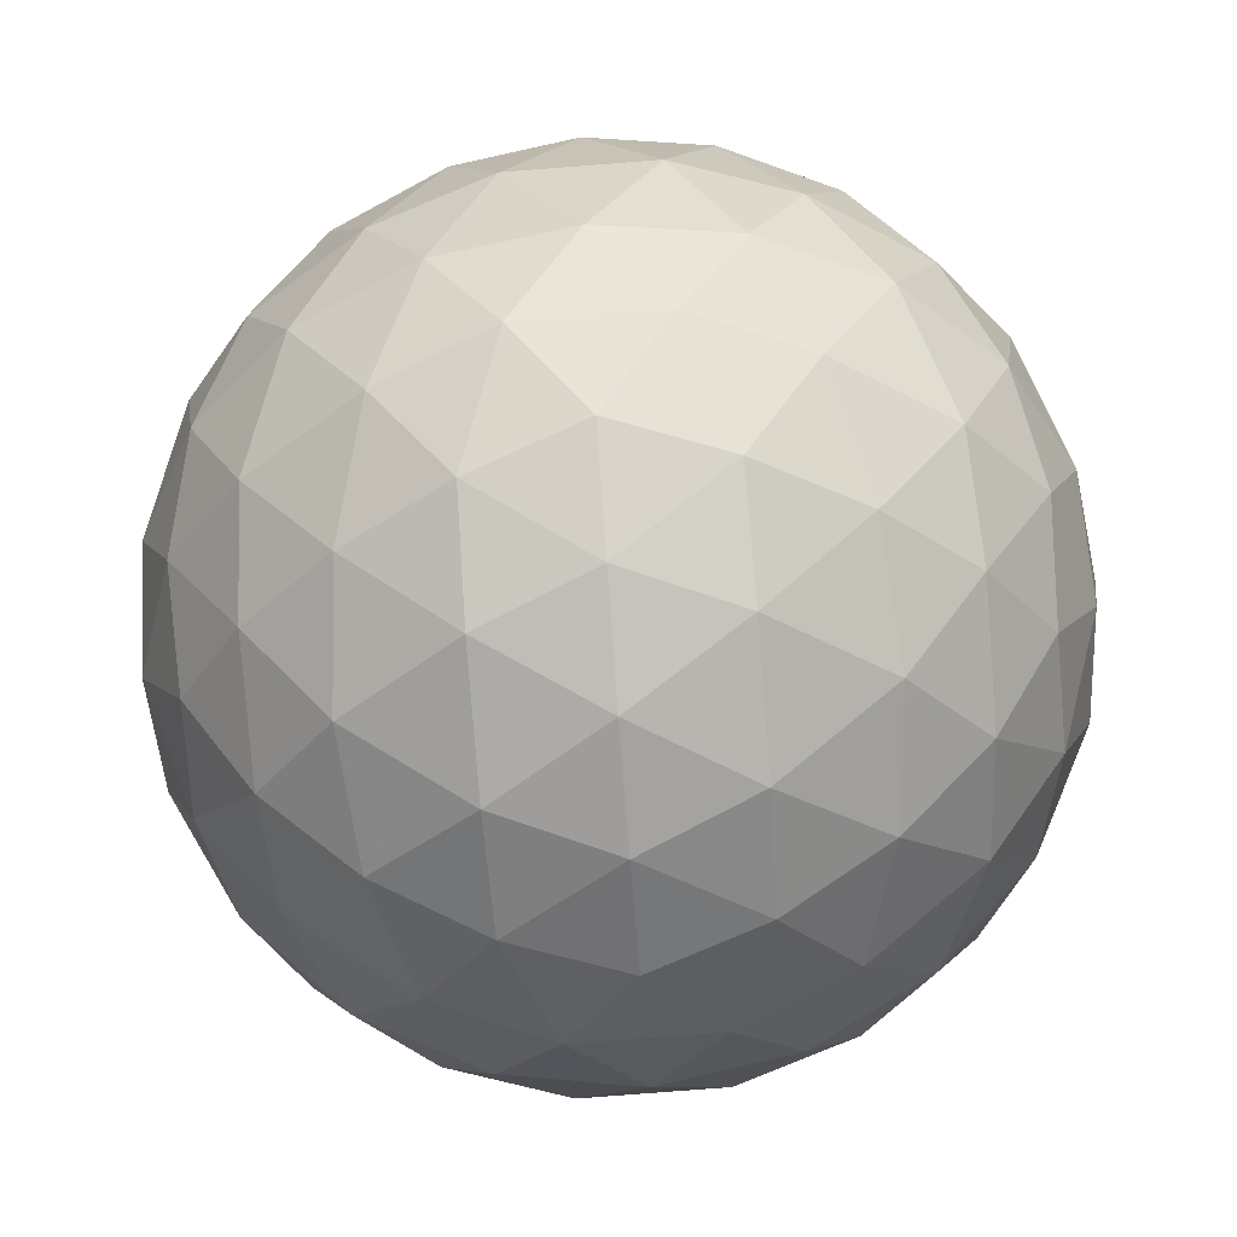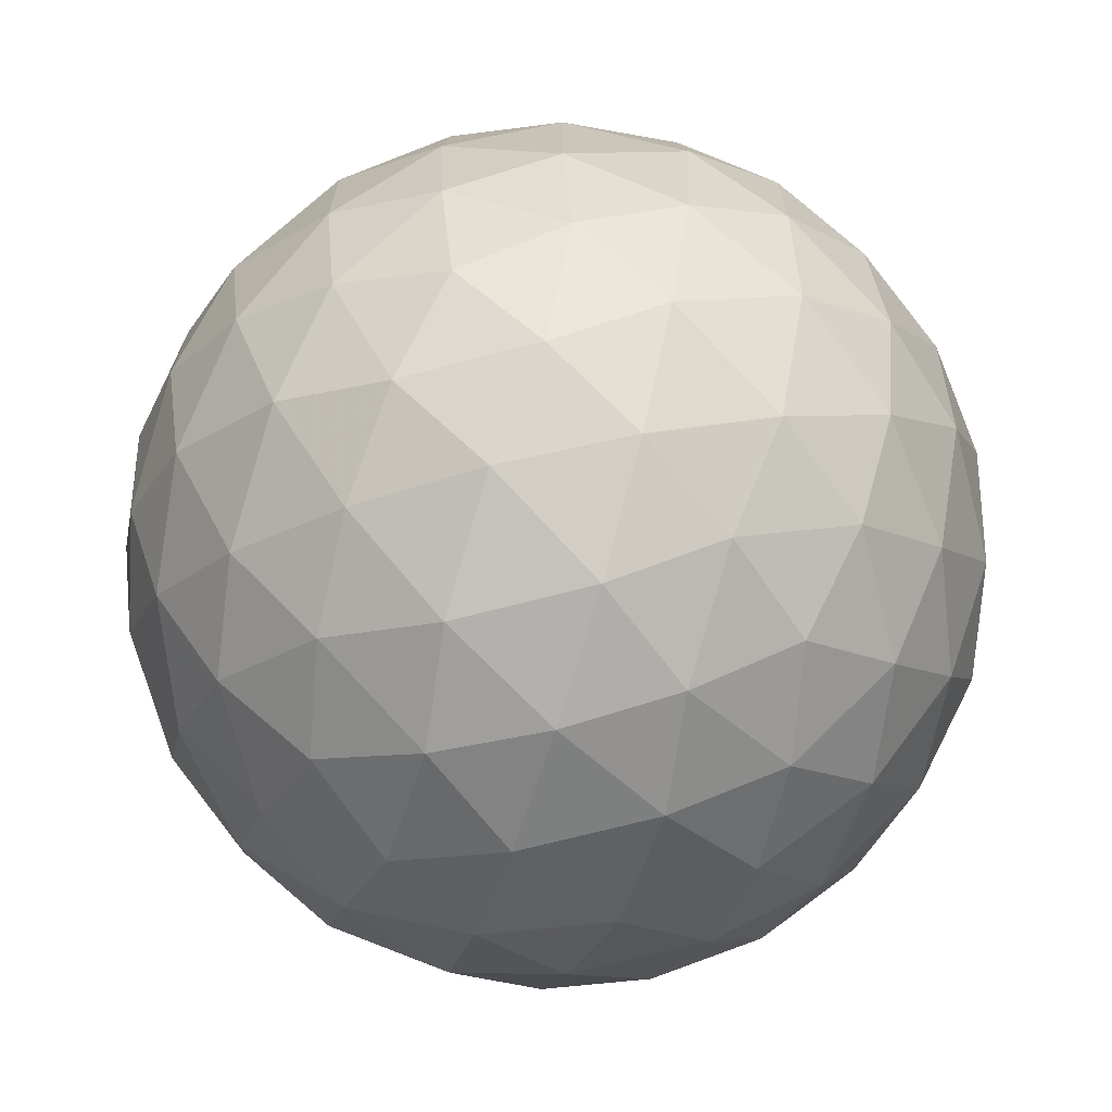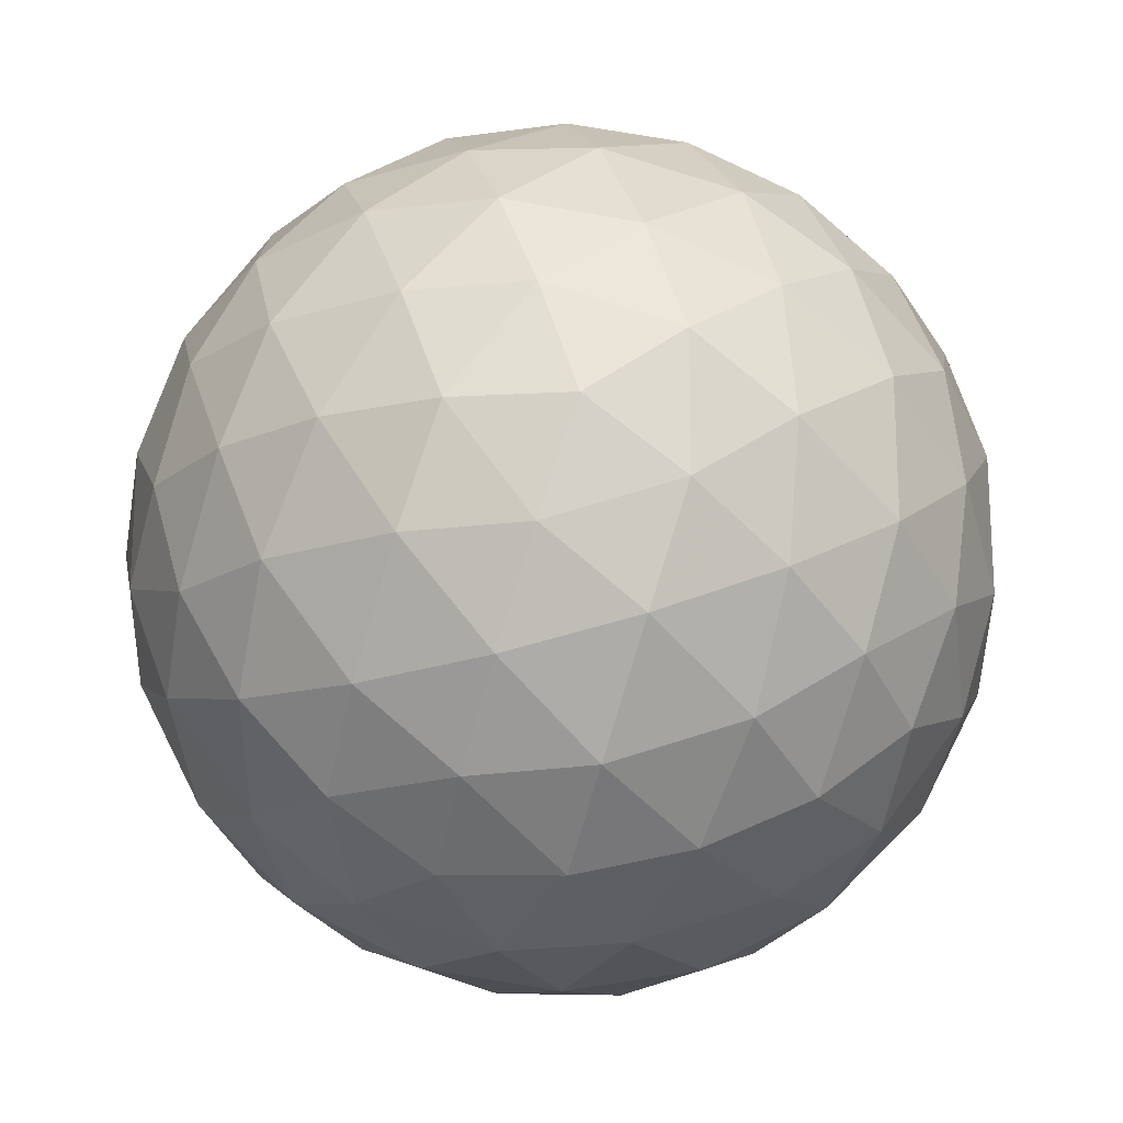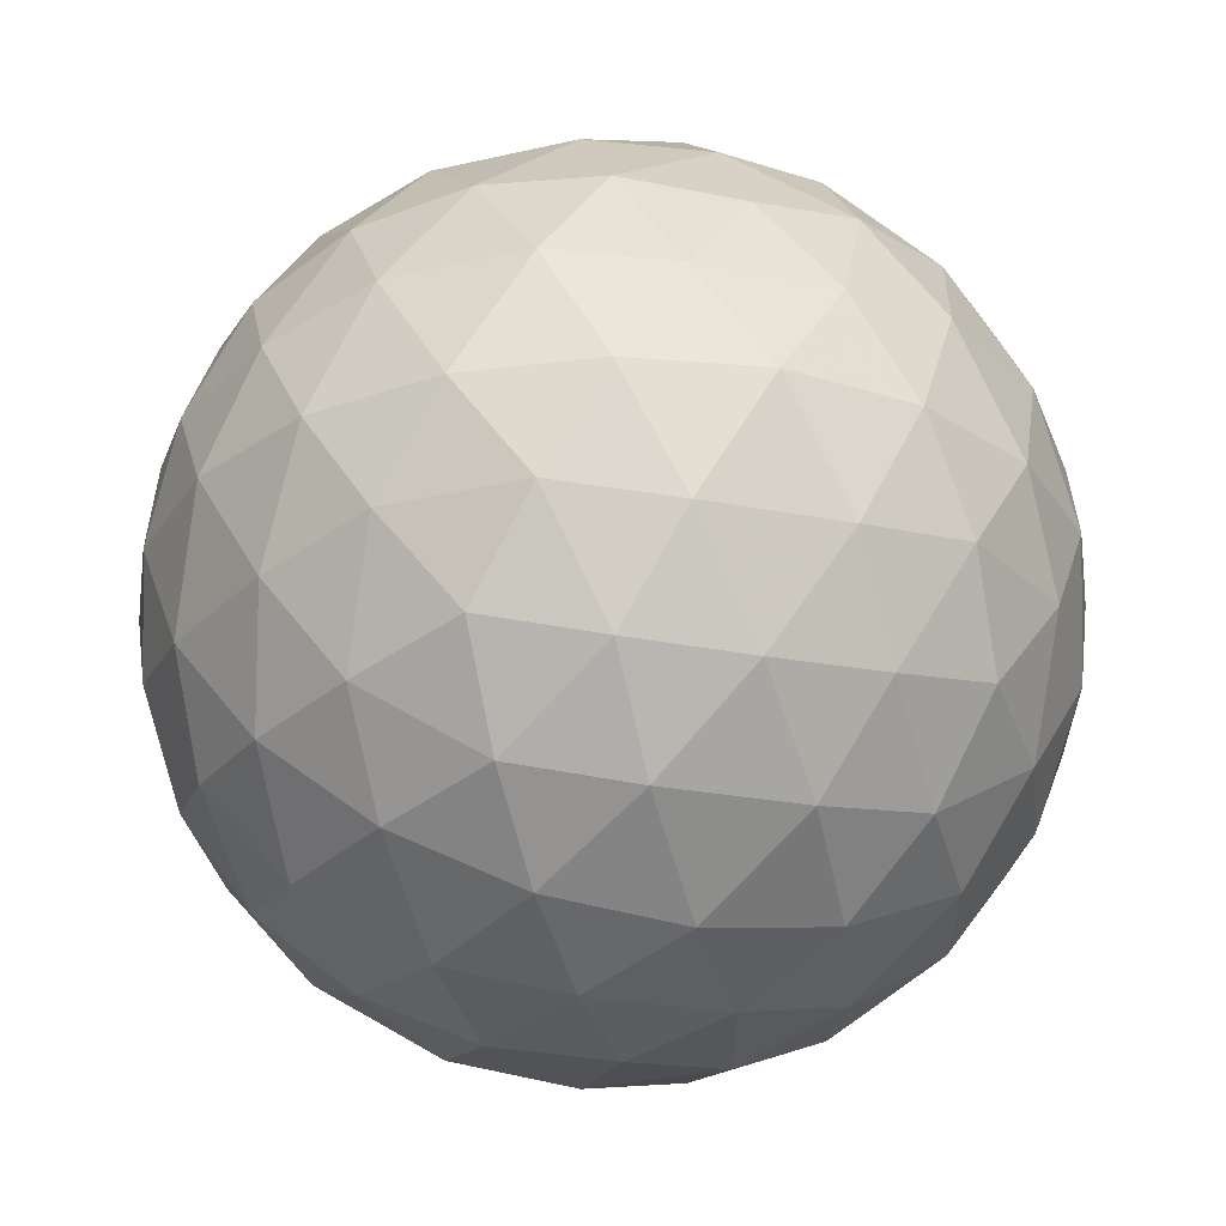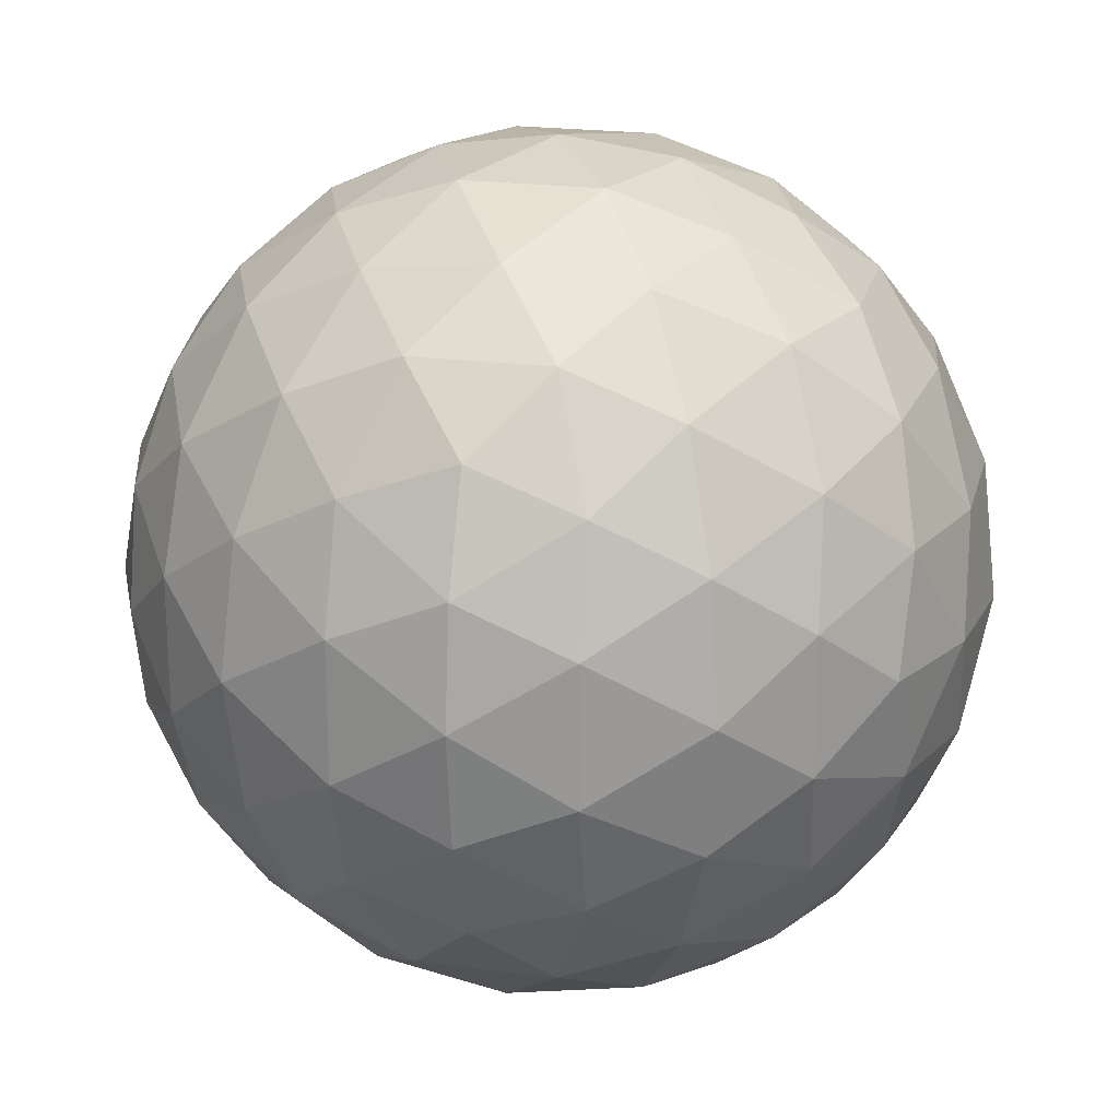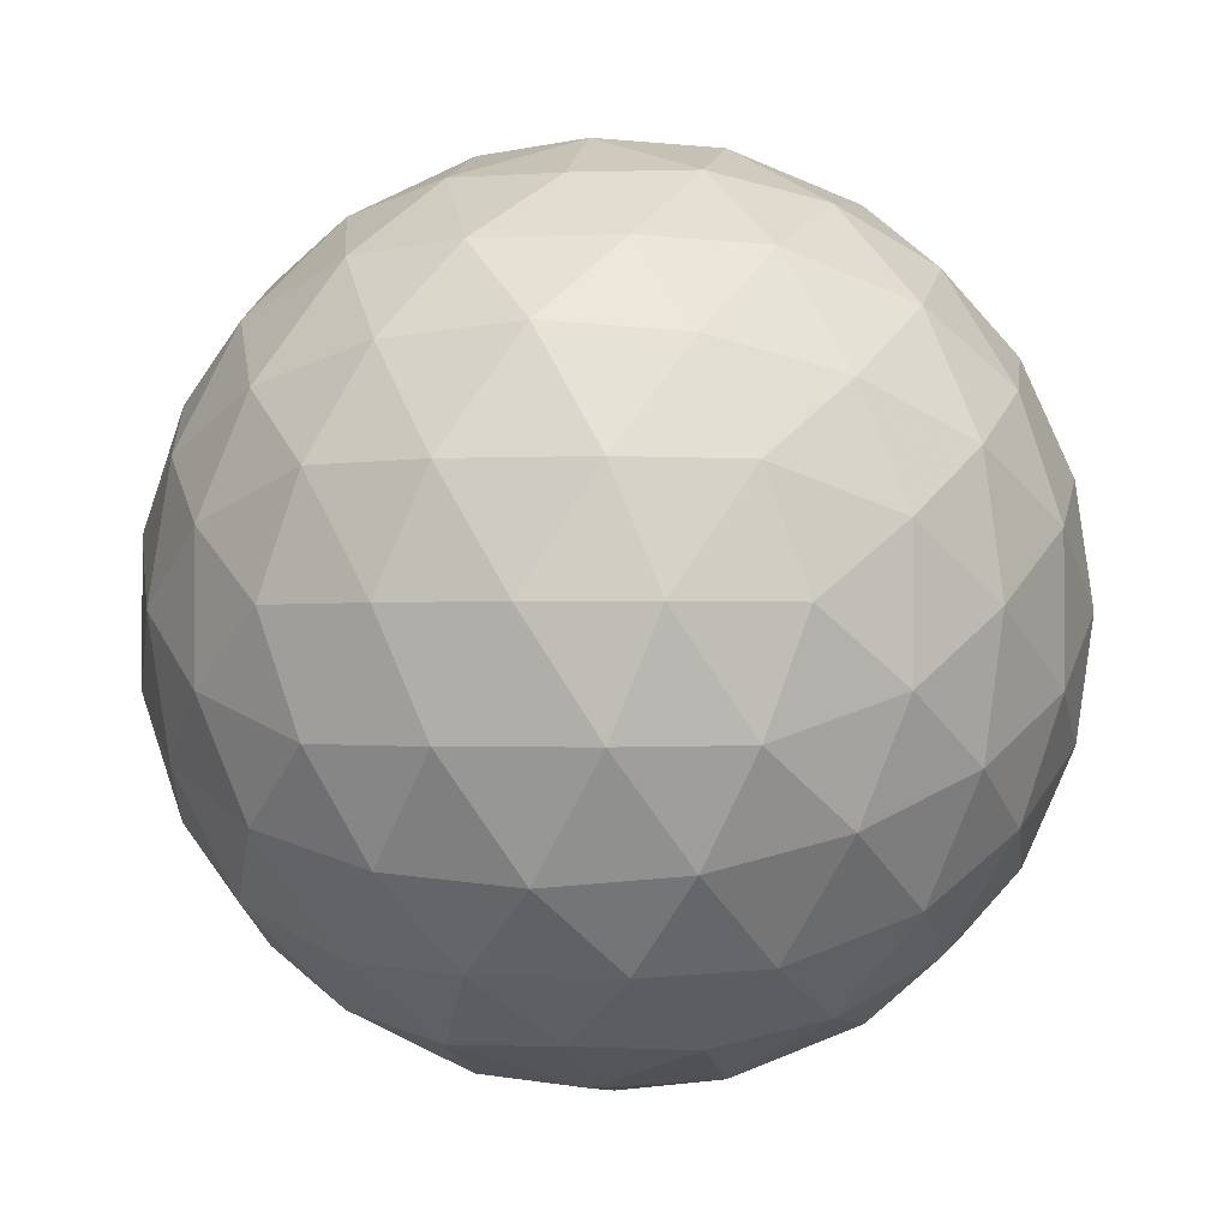
<metadata>
{"format":"obj","ext":"obj","renderer":"f3d","projection":"perspective","resolution":1024,"background":"white","views":[{"elev":-79.9,"azim":-175.6,"up":"+Y"},{"elev":-69.6,"azim":-165.4,"up":"+Z"},{"elev":-19.7,"azim":-150.4,"up":"+Y"},{"elev":61.9,"azim":120.6,"up":"+Z"},{"elev":21.3,"azim":13.2,"up":"+Z"},{"elev":-1.4,"azim":10.6,"up":"+Y"}]}
</metadata>
<code>
v -69.48 26.56 -6.459
v -69.8 25.67 -6.5
v -70.35 26.56 -6.841
v -70.23 24.85 -6.316
v -70.73 25.66 -6.804
v -71.29 26.56 -6.972
v -70.74 24.15 -5.92
v -71.29 24.76 -6.459
v -71.29 23.64 -5.343
v -71.84 24.15 -5.92
v -72.35 24.85 -6.316
v -71.85 25.66 -6.804
v -72.23 26.56 -6.841
v -72.78 25.67 -6.5
v -73.09 26.56 -6.459
v -71.29 29.49 -5.343
v -70.74 28.97 -5.92
v -71.84 28.97 -5.92
v -70.23 28.28 -6.316
v -71.29 28.37 -6.459
v -72.35 28.28 -6.316
v -69.8 27.46 -6.5
v -70.73 27.47 -6.804
v -71.85 27.47 -6.804
v -72.78 27.46 -6.5
v -74.21 28.37 -3.537
v -73.7 28.95 -4.089
v -74.25 28.05 -4.43
v -73.01 29.34 -4.598
v -73.65 28.58 -4.998
v -74.07 27.62 -5.254
v -72.18 29.53 -5.027
v -72.75 28.93 -5.556
v -73.31 28.02 -5.901
v -73.67 27.11 -5.949
v -74.21 24.76 -3.537
v -74.59 25.62 -3.537
v -74.25 25.07 -4.43
v -74.72 26.56 -3.537
v -74.56 26 -4.44
v -74.07 25.5 -5.254
v -74.59 27.5 -3.537
v -74.56 27.12 -4.44
v -74.21 26.56 -5.343
v -73.67 26.01 -5.949
v -72.18 23.6 -5.027
v -73.01 23.78 -4.598
v -72.75 24.2 -5.556
v -73.7 24.18 -4.089
v -73.65 24.54 -4.998
v -73.31 25.1 -5.901
v -71.29 23.64 -1.731
v -70.74 24.15 -1.153
v -71.84 24.15 -1.153
v -70.23 24.85 -0.7574
v -71.29 24.76 -0.6144
v -72.35 24.85 -0.7574
v -69.8 25.67 -0.5731
v -70.73 25.66 -0.2695
v -69.48 26.56 -0.6144
v -70.35 26.56 -0.2321
v -71.29 26.56 -0.1013
v -71.85 25.66 -0.2695
v -72.78 25.67 -0.5731
v -72.23 26.56 -0.2321
v -73.09 26.56 -0.6144
v -73.7 24.18 -2.985
v -74.25 25.07 -2.644
v -73.01 23.78 -2.475
v -73.65 24.54 -2.076
v -74.07 25.5 -1.819
v -72.18 23.6 -2.046
v -72.75 24.2 -1.517
v -73.31 25.1 -1.173
v -73.67 26.01 -1.125
v -74.25 28.05 -2.644
v -74.56 27.12 -2.634
v -74.07 27.62 -1.819
v -74.56 26 -2.634
v -74.21 26.56 -1.731
v -73.67 27.11 -1.125
v -71.29 29.49 -1.731
v -72.18 29.53 -2.046
v -71.84 28.97 -1.153
v -73.01 29.34 -2.475
v -72.75 28.93 -1.517
v -72.35 28.28 -0.7574
v -73.7 28.95 -2.985
v -73.65 28.58 -2.076
v -73.31 28.02 -1.173
v -72.78 27.46 -0.5731
v -69.8 27.46 -0.5731
v -70.23 28.28 -0.7574
v -70.73 27.47 -0.2695
v -70.74 28.97 -1.153
v -71.29 28.37 -0.6144
v -71.85 27.47 -0.2695
v -70.4 29.53 -2.046
v -69.83 28.93 -1.517
v -69.57 29.34 -2.475
v -69.27 28.02 -1.173
v -68.9 27.11 -1.125
v -68.51 27.62 -1.819
v -68.92 28.58 -2.076
v -68.88 28.95 -2.985
v -68.32 28.05 -2.644
v -68.37 28.37 -3.537
v -71.29 29.87 -4.476
v -70.4 29.53 -5.027
v -71.29 30 -3.537
v -70.39 29.83 -4.095
v -69.57 29.34 -4.598
v -71.29 29.87 -2.598
v -70.39 29.83 -2.979
v -69.48 29.49 -3.537
v -68.88 28.95 -4.089
v -68.9 27.11 -5.949
v -69.27 28.02 -5.901
v -68.51 27.62 -5.254
v -69.83 28.93 -5.556
v -68.92 28.58 -4.998
v -68.32 28.05 -4.43
v -68.37 24.76 -3.537
v -68.32 25.07 -4.43
v -67.98 25.62 -3.537
v -68.51 25.5 -5.254
v -68.02 26 -4.44
v -67.85 26.56 -3.537
v -68.9 26.01 -5.949
v -68.37 26.56 -5.343
v -68.02 27.12 -4.44
v -67.98 27.5 -3.537
v -68.9 26.01 -1.125
v -68.51 25.5 -1.819
v -68.37 26.56 -1.731
v -68.32 25.07 -2.644
v -68.02 26 -2.634
v -68.02 27.12 -2.634
v -72.19 29.83 -2.979
v -72.19 29.83 -4.095
v -73.09 29.49 -3.537
v -71.29 23.26 -4.476
v -71.29 23.13 -3.537
v -72.19 23.3 -4.095
v -71.29 23.26 -2.598
v -72.19 23.3 -2.979
v -73.09 23.64 -3.537
v -68.88 24.18 -2.985
v -68.92 24.54 -2.076
v -69.57 23.78 -2.475
v -69.27 25.1 -1.173
v -69.83 24.2 -1.517
v -70.4 23.6 -2.046
v -70.4 23.6 -5.027
v -69.57 23.78 -4.598
v -70.39 23.3 -4.095
v -68.88 24.18 -4.089
v -69.48 23.64 -3.537
v -70.39 23.3 -2.979
v -69.27 25.1 -5.901
v -68.92 24.54 -4.998
v -69.83 24.2 -5.556
f 1 2 3
f 2 4 5
f 2 5 3
f 3 5 6
f 4 7 8
f 7 9 10
f 7 10 8
f 8 10 11
f 4 8 5
f 8 11 12
f 8 12 5
f 5 12 6
f 6 12 13
f 12 11 14
f 12 14 13
f 13 14 15
f 16 17 18
f 17 19 20
f 17 20 18
f 18 20 21
f 19 22 23
f 22 1 3
f 22 3 23
f 23 3 6
f 19 23 20
f 23 6 24
f 23 24 20
f 20 24 21
f 21 24 25
f 24 6 13
f 24 13 25
f 25 13 15
f 26 27 28
f 27 29 30
f 27 30 28
f 28 30 31
f 29 32 33
f 32 16 18
f 32 18 33
f 33 18 21
f 29 33 30
f 33 21 34
f 33 34 30
f 30 34 31
f 31 34 35
f 34 21 25
f 34 25 35
f 35 25 15
f 36 37 38
f 37 39 40
f 37 40 38
f 38 40 41
f 39 42 43
f 42 26 28
f 42 28 43
f 43 28 31
f 39 43 40
f 43 31 44
f 43 44 40
f 40 44 41
f 41 44 45
f 44 31 35
f 44 35 45
f 45 35 15
f 9 46 10
f 46 47 48
f 46 48 10
f 10 48 11
f 47 49 50
f 49 36 38
f 49 38 50
f 50 38 41
f 47 50 48
f 50 41 51
f 50 51 48
f 48 51 11
f 11 51 14
f 51 41 45
f 51 45 14
f 14 45 15
f 52 53 54
f 53 55 56
f 53 56 54
f 54 56 57
f 55 58 59
f 58 60 61
f 58 61 59
f 59 61 62
f 55 59 56
f 59 62 63
f 59 63 56
f 56 63 57
f 57 63 64
f 63 62 65
f 63 65 64
f 64 65 66
f 36 67 68
f 67 69 70
f 67 70 68
f 68 70 71
f 69 72 73
f 72 52 54
f 72 54 73
f 73 54 57
f 69 73 70
f 73 57 74
f 73 74 70
f 70 74 71
f 71 74 75
f 74 57 64
f 74 64 75
f 75 64 66
f 26 42 76
f 42 39 77
f 42 77 76
f 76 77 78
f 39 37 79
f 37 36 68
f 37 68 79
f 79 68 71
f 39 79 77
f 79 71 80
f 79 80 77
f 77 80 78
f 78 80 81
f 80 71 75
f 80 75 81
f 81 75 66
f 82 83 84
f 83 85 86
f 83 86 84
f 84 86 87
f 85 88 89
f 88 26 76
f 88 76 89
f 89 76 78
f 85 89 86
f 89 78 90
f 89 90 86
f 86 90 87
f 87 90 91
f 90 78 81
f 90 81 91
f 91 81 66
f 60 92 61
f 92 93 94
f 92 94 61
f 61 94 62
f 93 95 96
f 95 82 84
f 95 84 96
f 96 84 87
f 93 96 94
f 96 87 97
f 96 97 94
f 94 97 62
f 62 97 65
f 97 87 91
f 97 91 65
f 65 91 66
f 82 95 98
f 95 93 99
f 95 99 98
f 98 99 100
f 93 92 101
f 92 60 102
f 92 102 101
f 101 102 103
f 93 101 99
f 101 103 104
f 101 104 99
f 99 104 100
f 100 104 105
f 104 103 106
f 104 106 105
f 105 106 107
f 16 108 109
f 108 110 111
f 108 111 109
f 109 111 112
f 110 113 114
f 113 82 98
f 113 98 114
f 114 98 100
f 110 114 111
f 114 100 115
f 114 115 111
f 111 115 112
f 112 115 116
f 115 100 105
f 115 105 116
f 116 105 107
f 1 22 117
f 22 19 118
f 22 118 117
f 117 118 119
f 19 17 120
f 17 16 109
f 17 109 120
f 120 109 112
f 19 120 118
f 120 112 121
f 120 121 118
f 118 121 119
f 119 121 122
f 121 112 116
f 121 116 122
f 122 116 107
f 123 124 125
f 124 126 127
f 124 127 125
f 125 127 128
f 126 129 130
f 129 1 117
f 129 117 130
f 130 117 119
f 126 130 127
f 130 119 131
f 130 131 127
f 127 131 128
f 128 131 132
f 131 119 122
f 131 122 132
f 132 122 107
f 60 133 102
f 133 134 135
f 133 135 102
f 102 135 103
f 134 136 137
f 136 123 125
f 136 125 137
f 137 125 128
f 134 137 135
f 137 128 138
f 137 138 135
f 135 138 103
f 103 138 106
f 138 128 132
f 138 132 106
f 106 132 107
f 82 113 83
f 113 110 139
f 113 139 83
f 83 139 85
f 110 108 140
f 108 16 32
f 108 32 140
f 140 32 29
f 110 140 139
f 140 29 141
f 140 141 139
f 139 141 85
f 85 141 88
f 141 29 27
f 141 27 88
f 88 27 26
f 9 142 46
f 142 143 144
f 142 144 46
f 46 144 47
f 143 145 146
f 145 52 72
f 145 72 146
f 146 72 69
f 143 146 144
f 146 69 147
f 146 147 144
f 144 147 47
f 47 147 49
f 147 69 67
f 147 67 49
f 49 67 36
f 123 136 148
f 136 134 149
f 136 149 148
f 148 149 150
f 134 133 151
f 133 60 58
f 133 58 151
f 151 58 55
f 134 151 149
f 151 55 152
f 151 152 149
f 149 152 150
f 150 152 153
f 152 55 53
f 152 53 153
f 153 53 52
f 9 154 142
f 154 155 156
f 154 156 142
f 142 156 143
f 155 157 158
f 157 123 148
f 157 148 158
f 158 148 150
f 155 158 156
f 158 150 159
f 158 159 156
f 156 159 143
f 143 159 145
f 159 150 153
f 159 153 145
f 145 153 52
f 1 129 2
f 129 126 160
f 129 160 2
f 2 160 4
f 126 124 161
f 124 123 157
f 124 157 161
f 161 157 155
f 126 161 160
f 161 155 162
f 161 162 160
f 160 162 4
f 4 162 7
f 162 155 154
f 162 154 7
f 7 154 9

</code>
